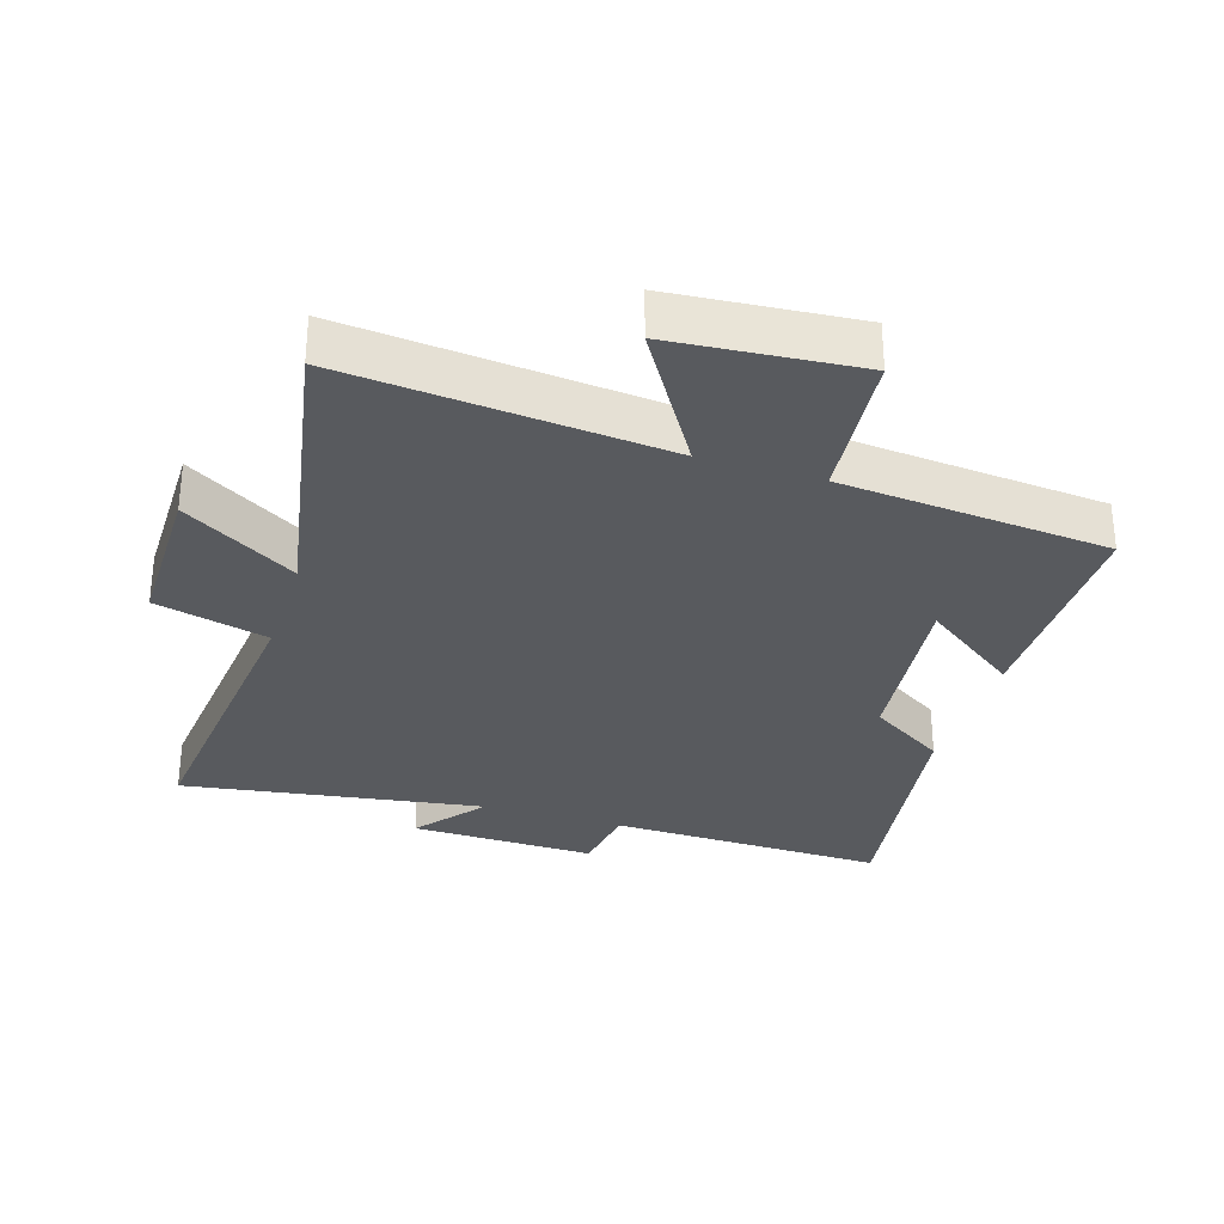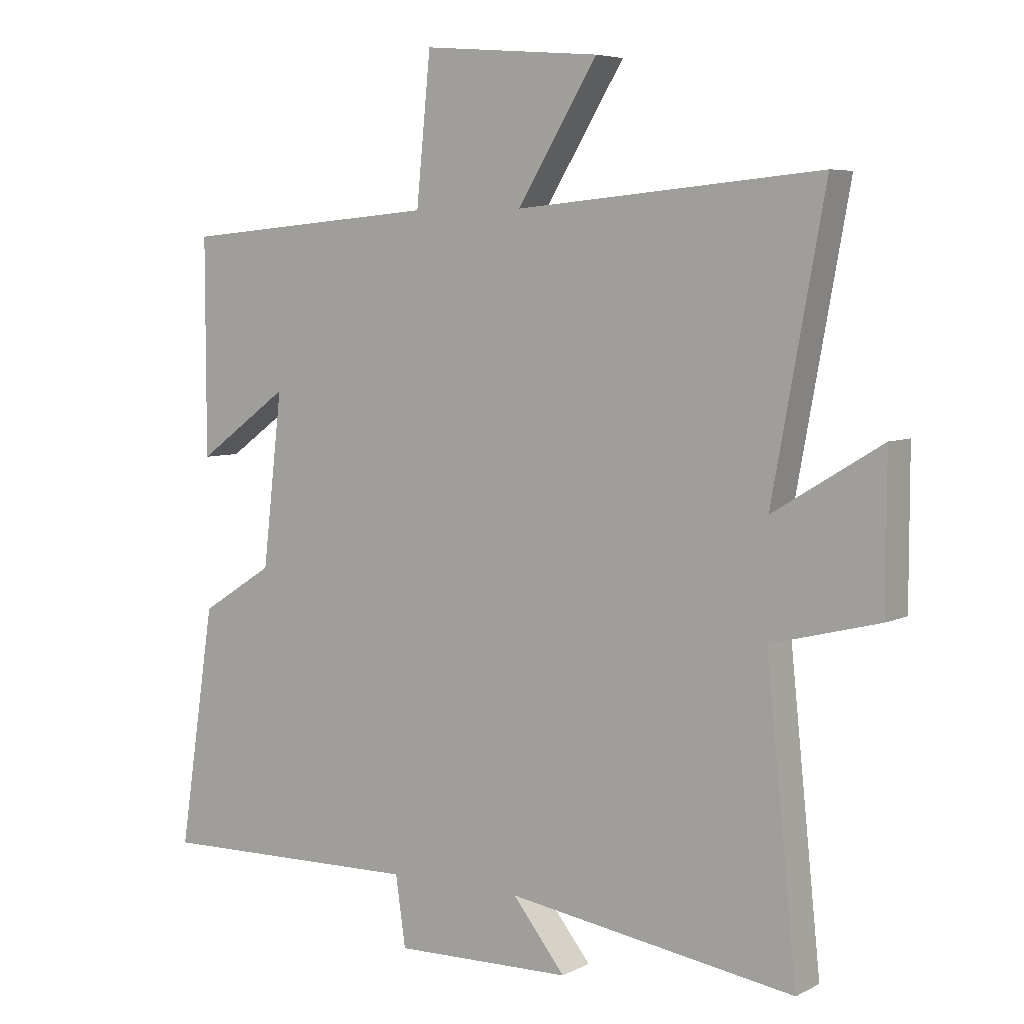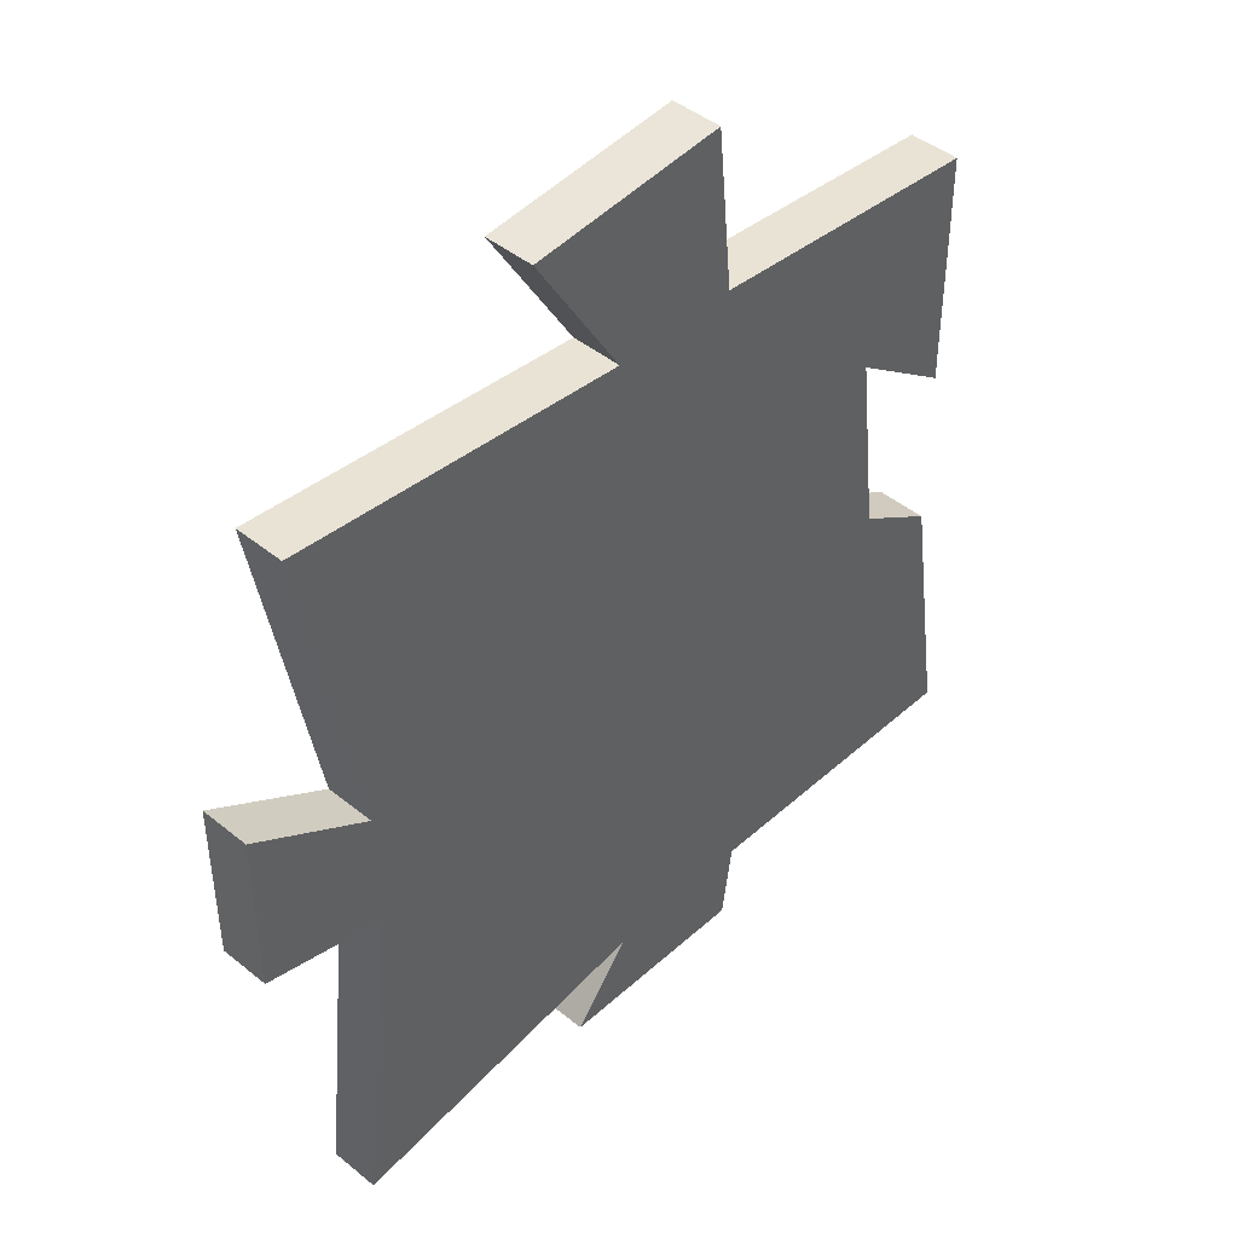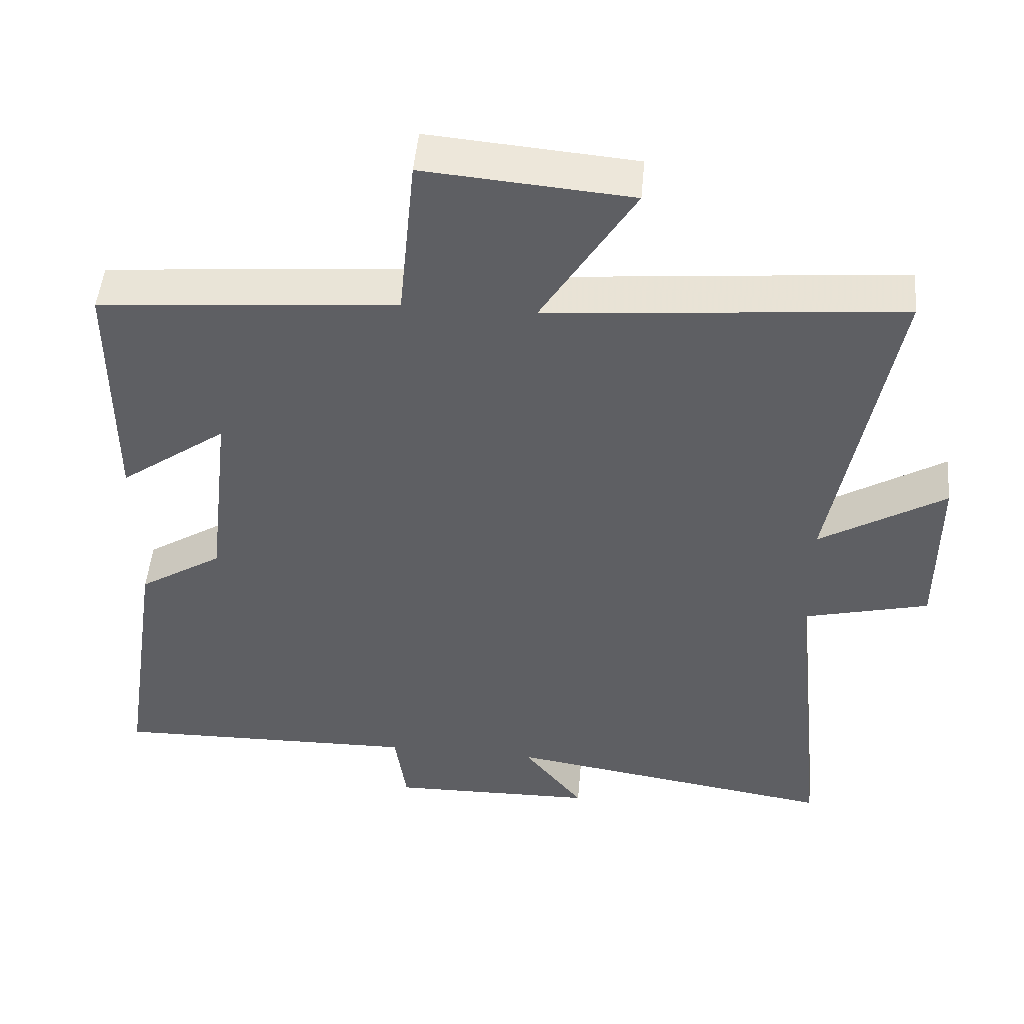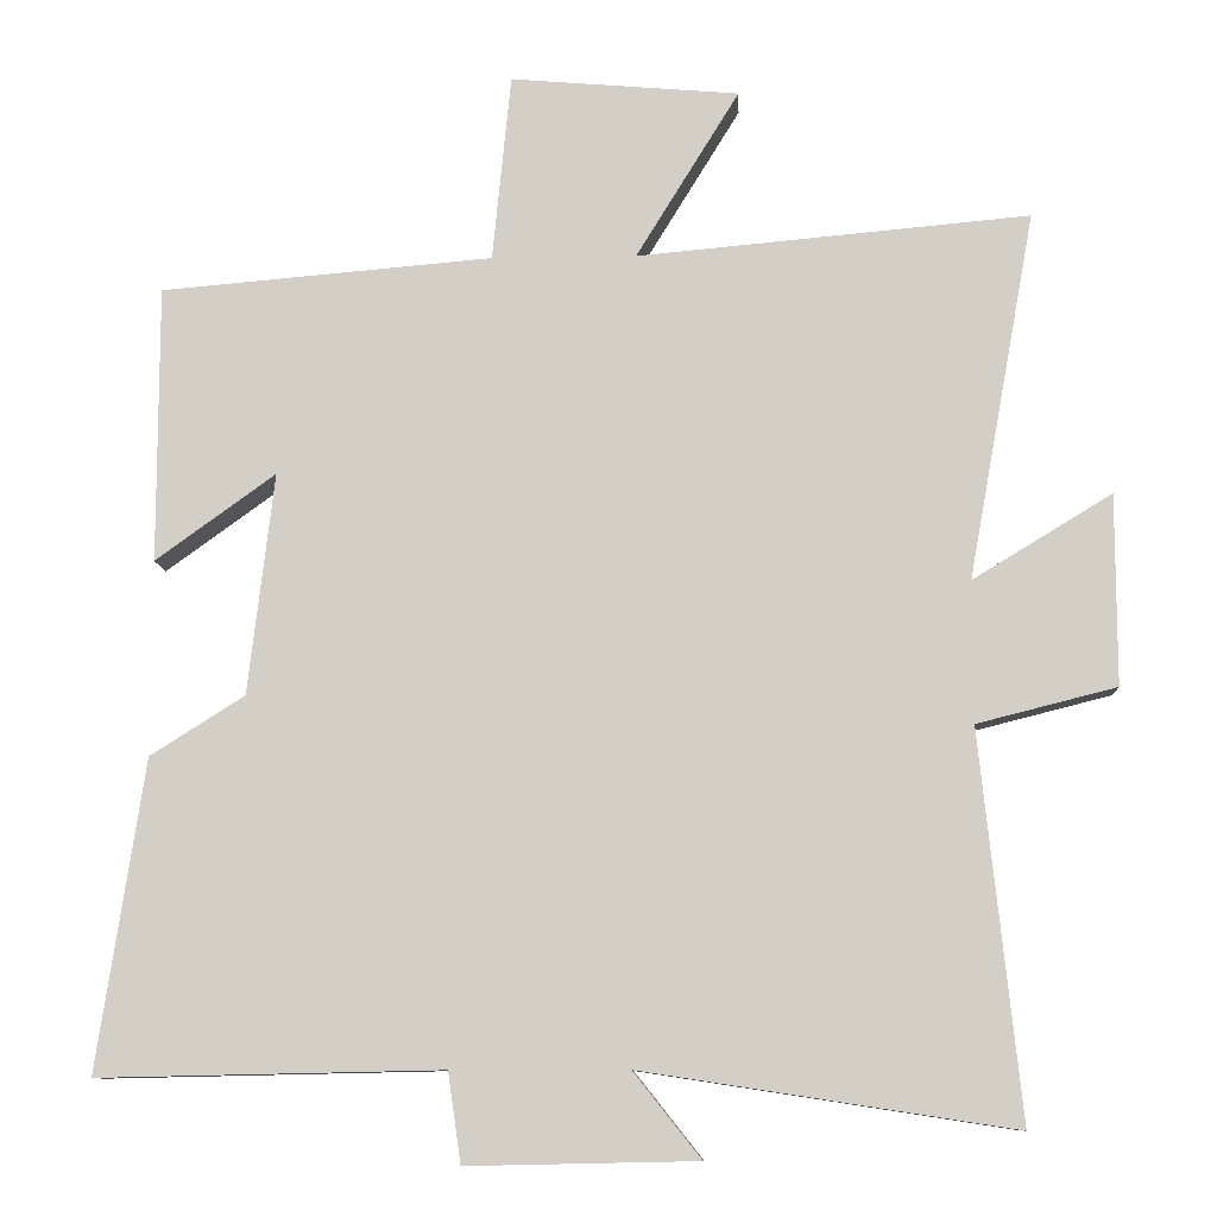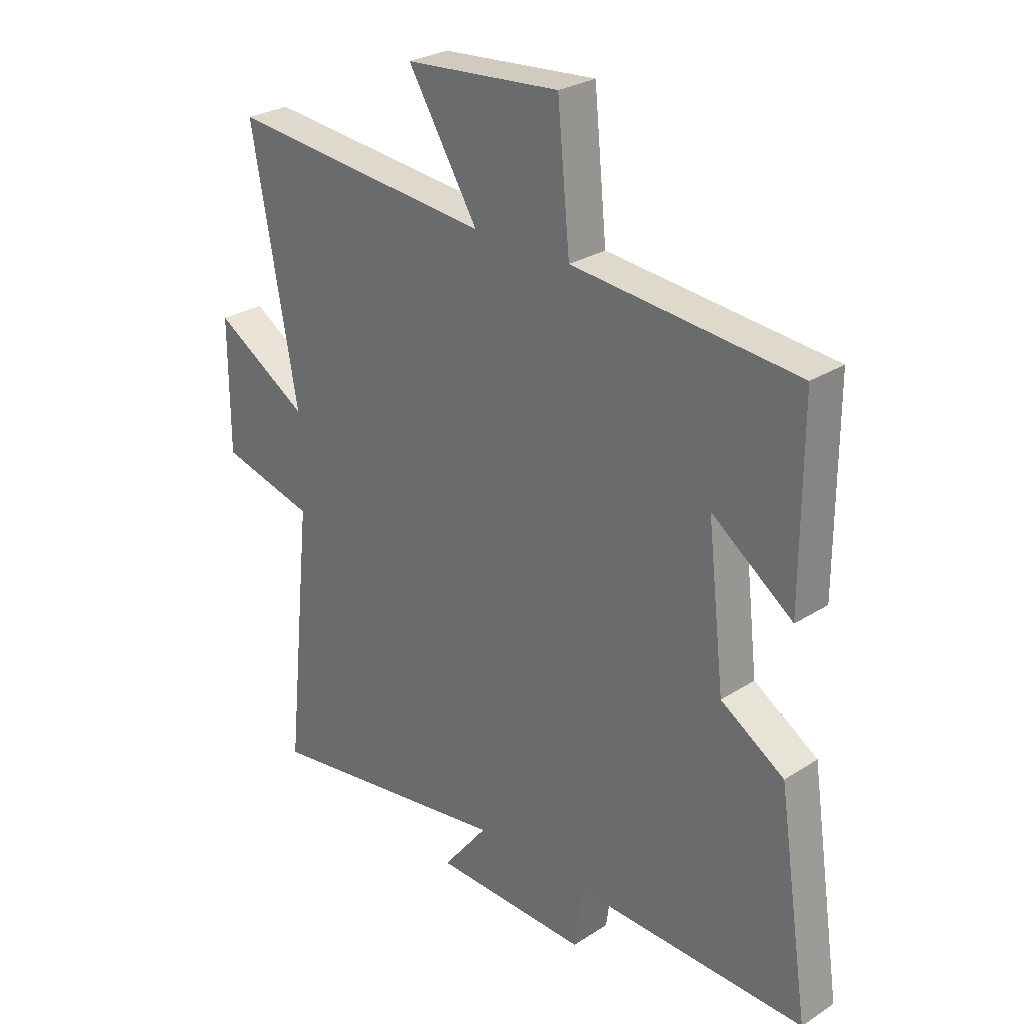
<metadata>
{"format":"obj","ext":"obj","renderer":"f3d","projection":"perspective","resolution":1024,"background":"white","views":[{"elev":-30.9,"azim":-17.5,"up":"+Y"},{"elev":5.9,"azim":-145.7,"up":"+Z"},{"elev":44.7,"azim":-46.8,"up":"+Z"},{"elev":48.7,"azim":-174.9,"up":"+Z"},{"elev":-10.1,"azim":-177.3,"up":"+Z"},{"elev":27.6,"azim":45.6,"up":"+Z"}]}
</metadata>
<code>
v -0.584 0.07 0.545
v -0.094 0.07 0.5
v -0.223 0.07 0.71
v 0.063 0.07 0.734
v 0.086 0.07 0.5
v 0.5 0.07 0.464
v 0.5 0.07 0.119
v 0.351 0.07 0.227
v 0.383 0.07 -0.049
v 0.5 0.07 -0.123
v 0.558 0.07 -0.509
v 0.131 0.07 -0.5
v 0.115 0.07 -0.612
v -0.171 0.07 -0.606
v -0.087 0.07 -0.5
v -0.55 0.07 -0.571
v -0.5 0.07 -0.09
v -0.674 0.07 -0.046
v -0.674 0.07 0.192
v -0.5 0.07 0.086
v -0.584 0 0.545
v -0.094 0 0.5
v -0.223 0 0.71
v 0.063 0 0.734
v 0.086 0 0.5
v 0.5 0 0.464
v 0.5 0 0.119
v 0.351 0 0.227
v 0.383 0 -0.049
v 0.5 0 -0.123
v 0.558 0 -0.509
v 0.131 0 -0.5
v 0.115 0 -0.612
v -0.171 0 -0.606
v -0.087 0 -0.5
v -0.55 0 -0.571
v -0.5 0 -0.09
v -0.674 0 -0.046
v -0.674 0 0.192
v -0.5 0 0.086
f 17 18 19 20
f 15 16 17
f 15 17 20
f 12 13 14 15
f 20 1 2
f 15 20 2
f 12 15 2
f 9 10 11 12
f 8 9 12 2
f 5 6 7 8
f 2 3 4 5
f 2 5 8
f 40 39 38 37
f 37 36 35
f 40 37 35
f 35 34 33 32
f 22 21 40
f 22 40 35
f 22 35 32
f 32 31 30 29
f 22 32 29 28
f 28 27 26 25
f 25 24 23 22
f 28 25 22
f 1 21 22 2
f 2 22 23 3
f 3 23 24 4
f 4 24 25 5
f 5 25 26 6
f 6 26 27 7
f 7 27 28 8
f 8 28 29 9
f 9 29 30 10
f 10 30 31 11
f 11 31 32 12
f 12 32 33 13
f 13 33 34 14
f 14 34 35 15
f 15 35 36 16
f 16 36 37 17
f 17 37 38 18
f 18 38 39 19
f 19 39 40 20
f 20 40 21 1

</code>
